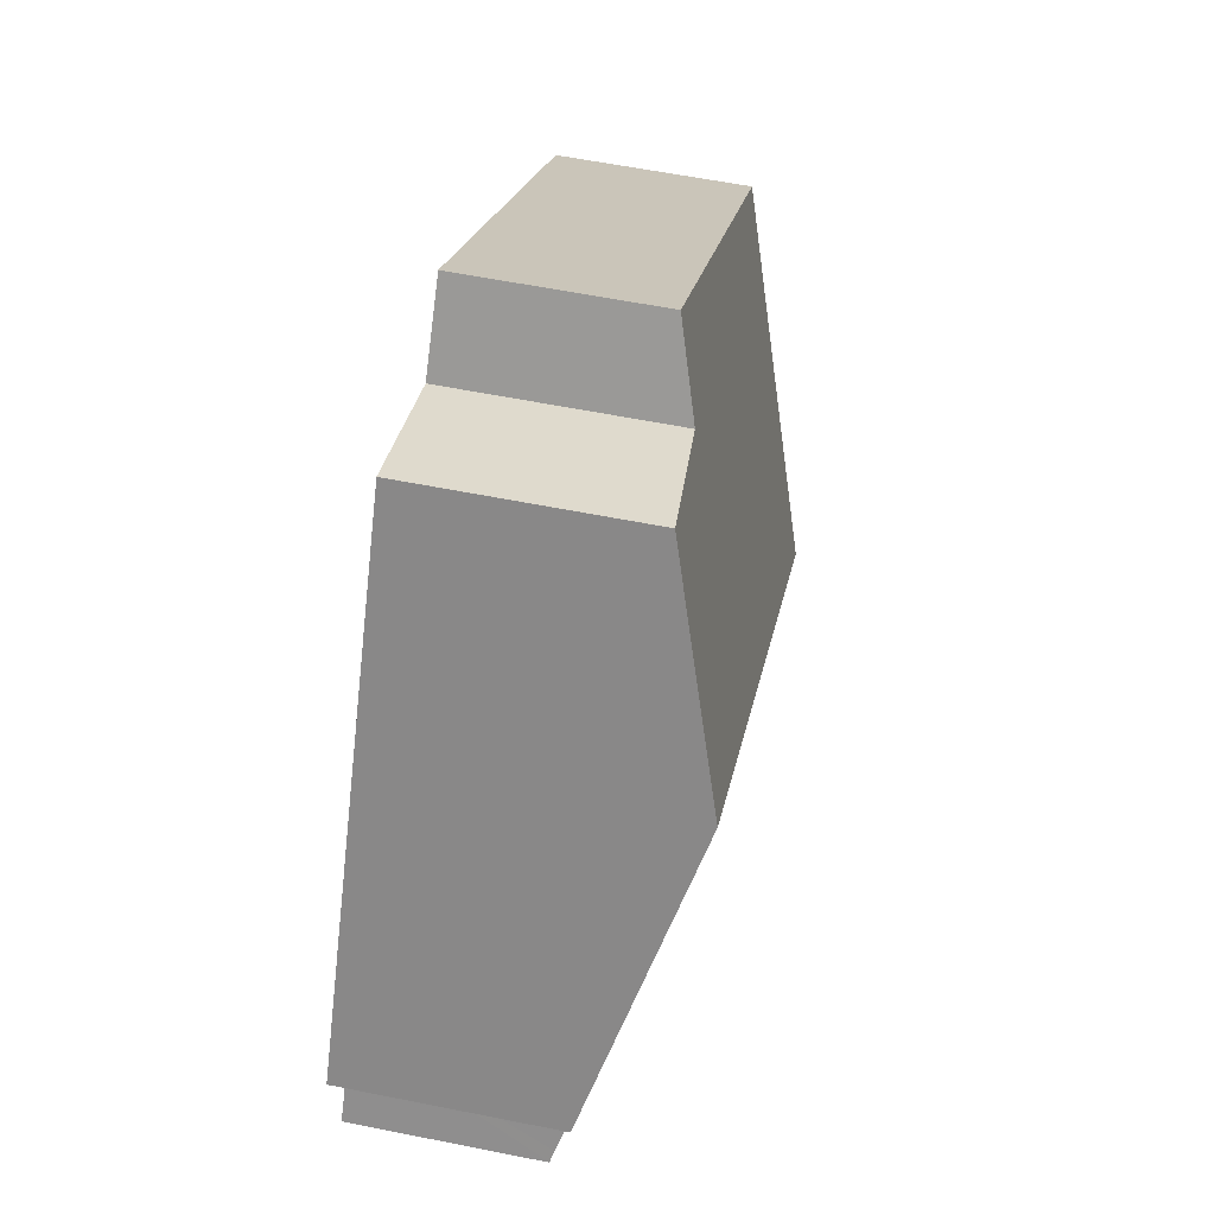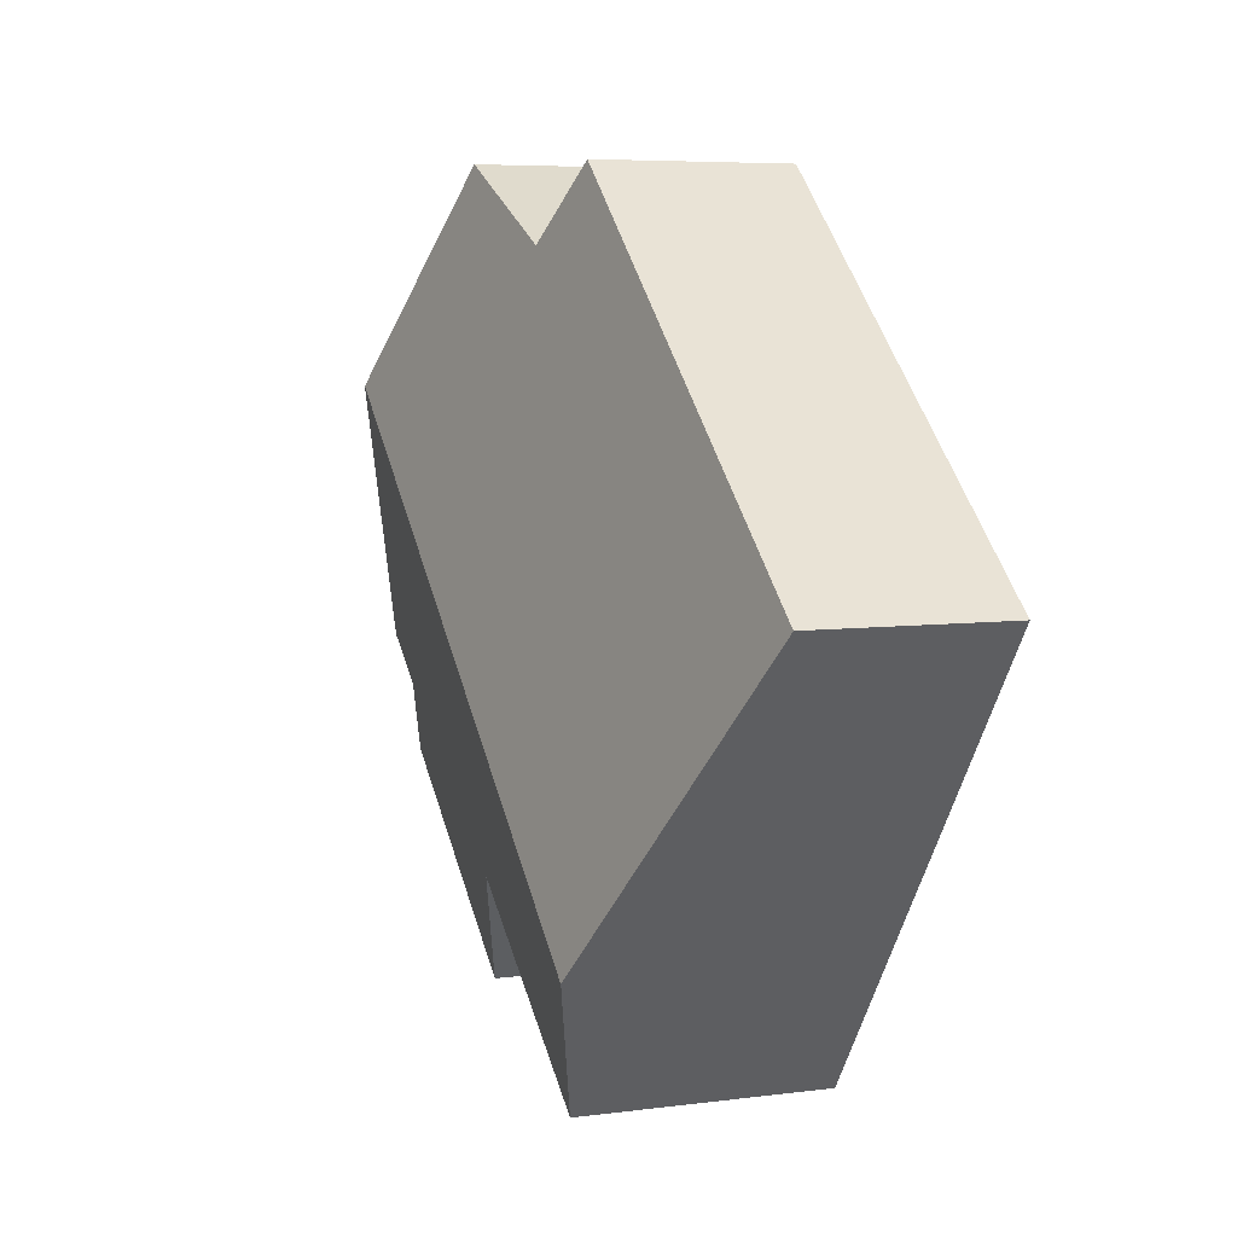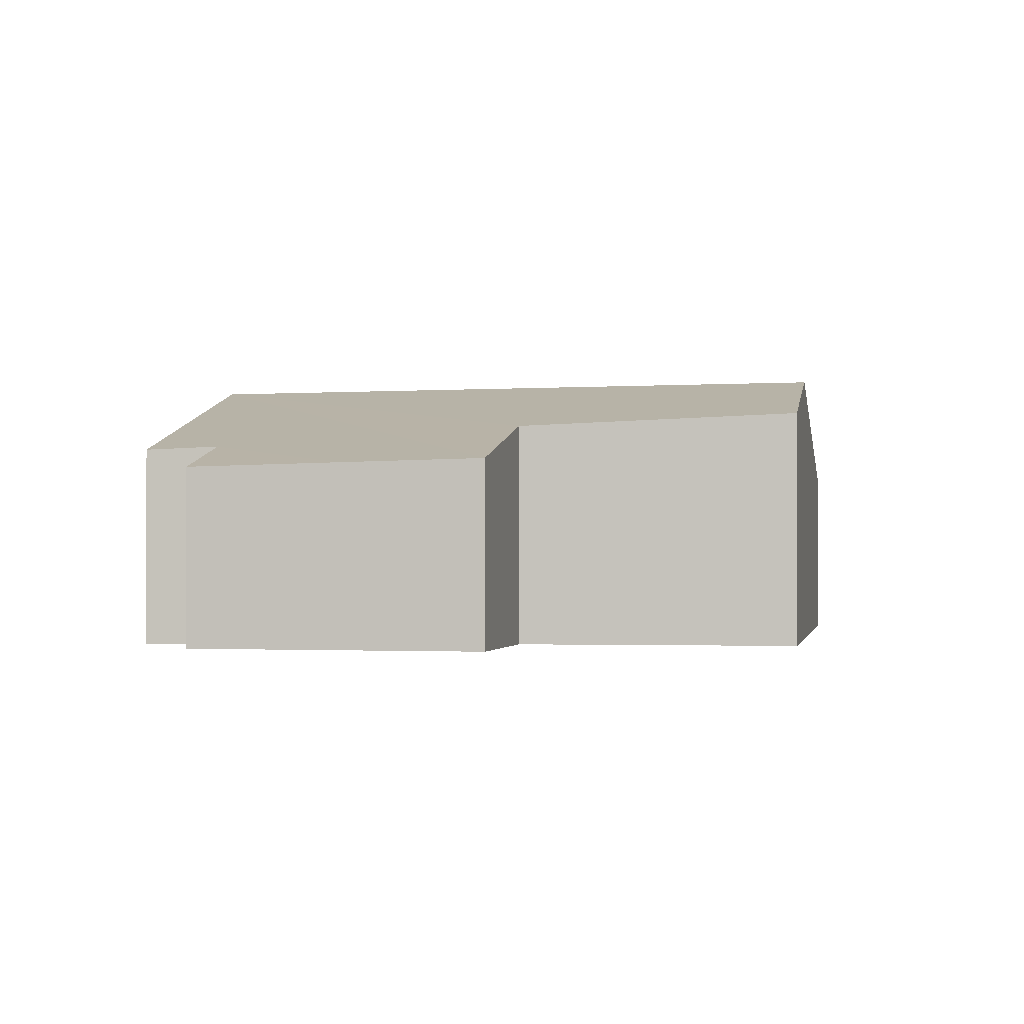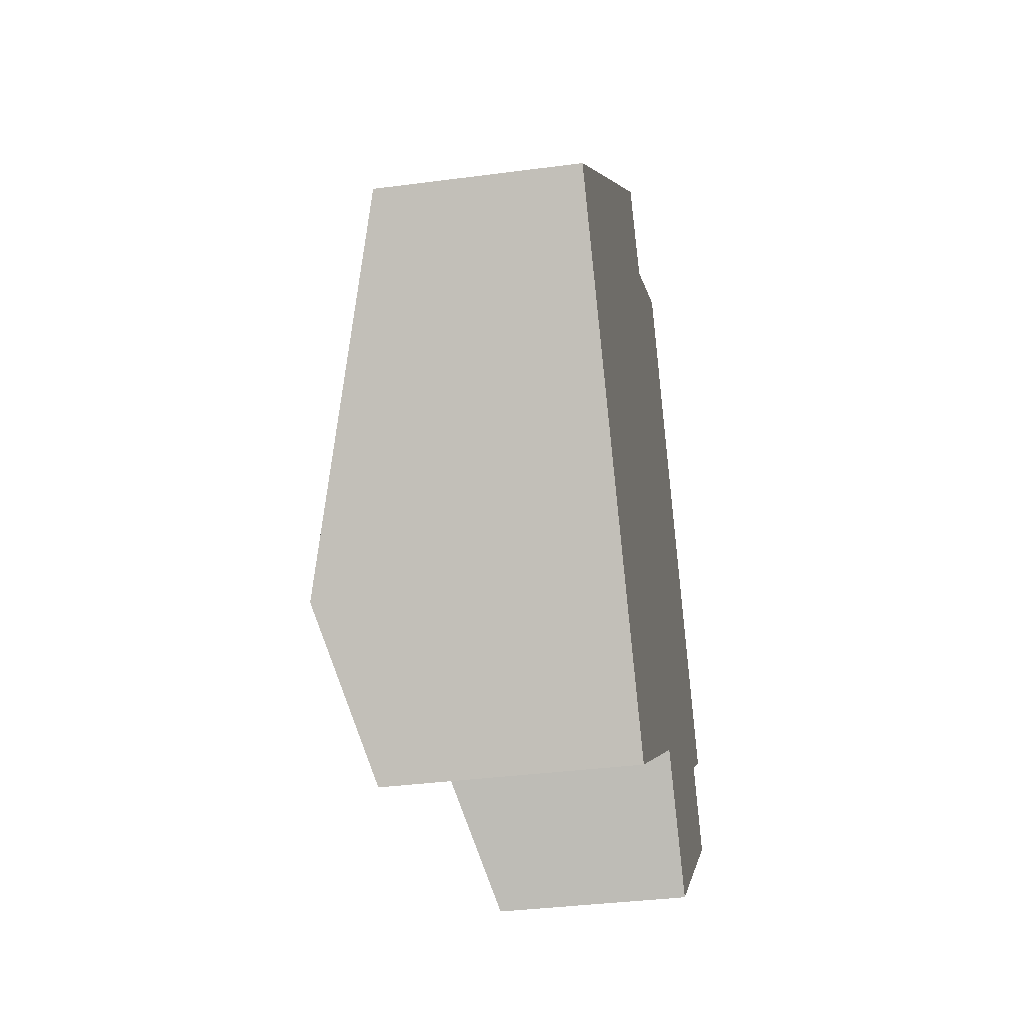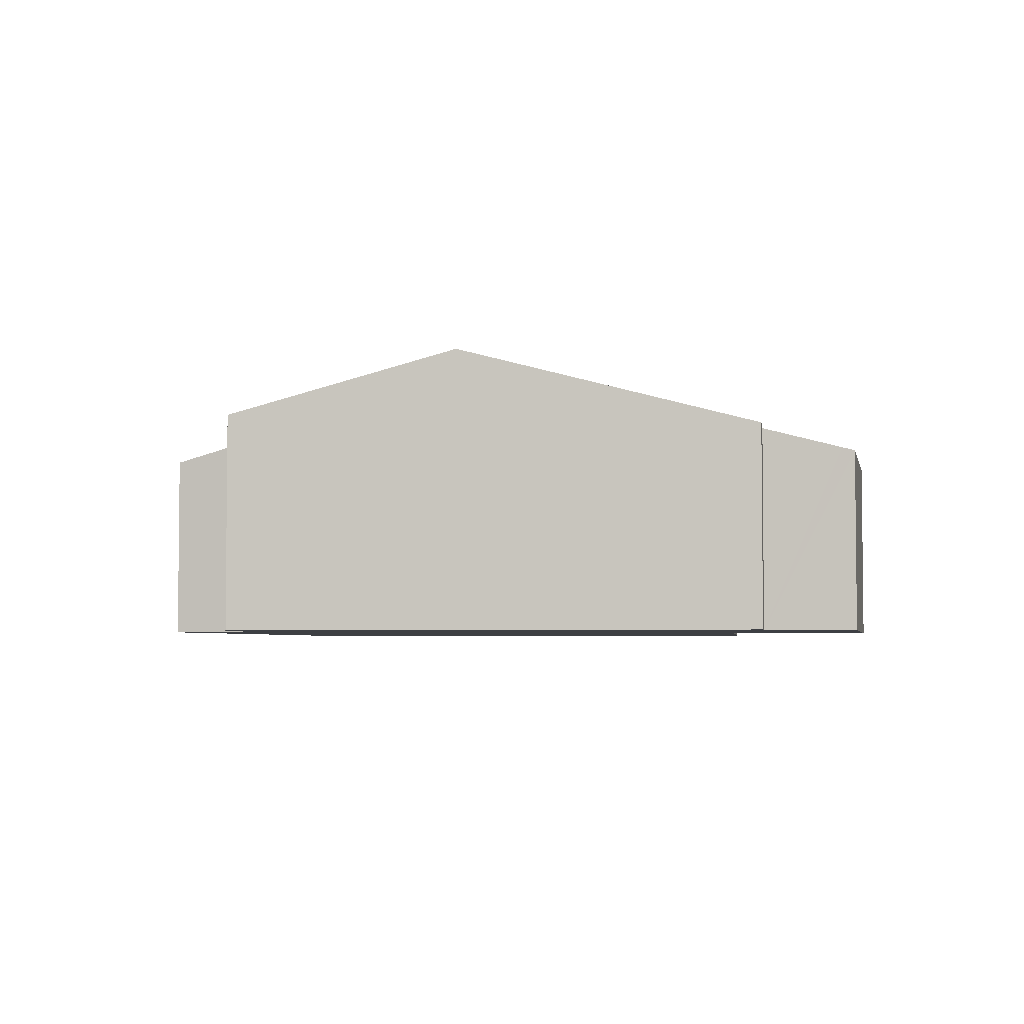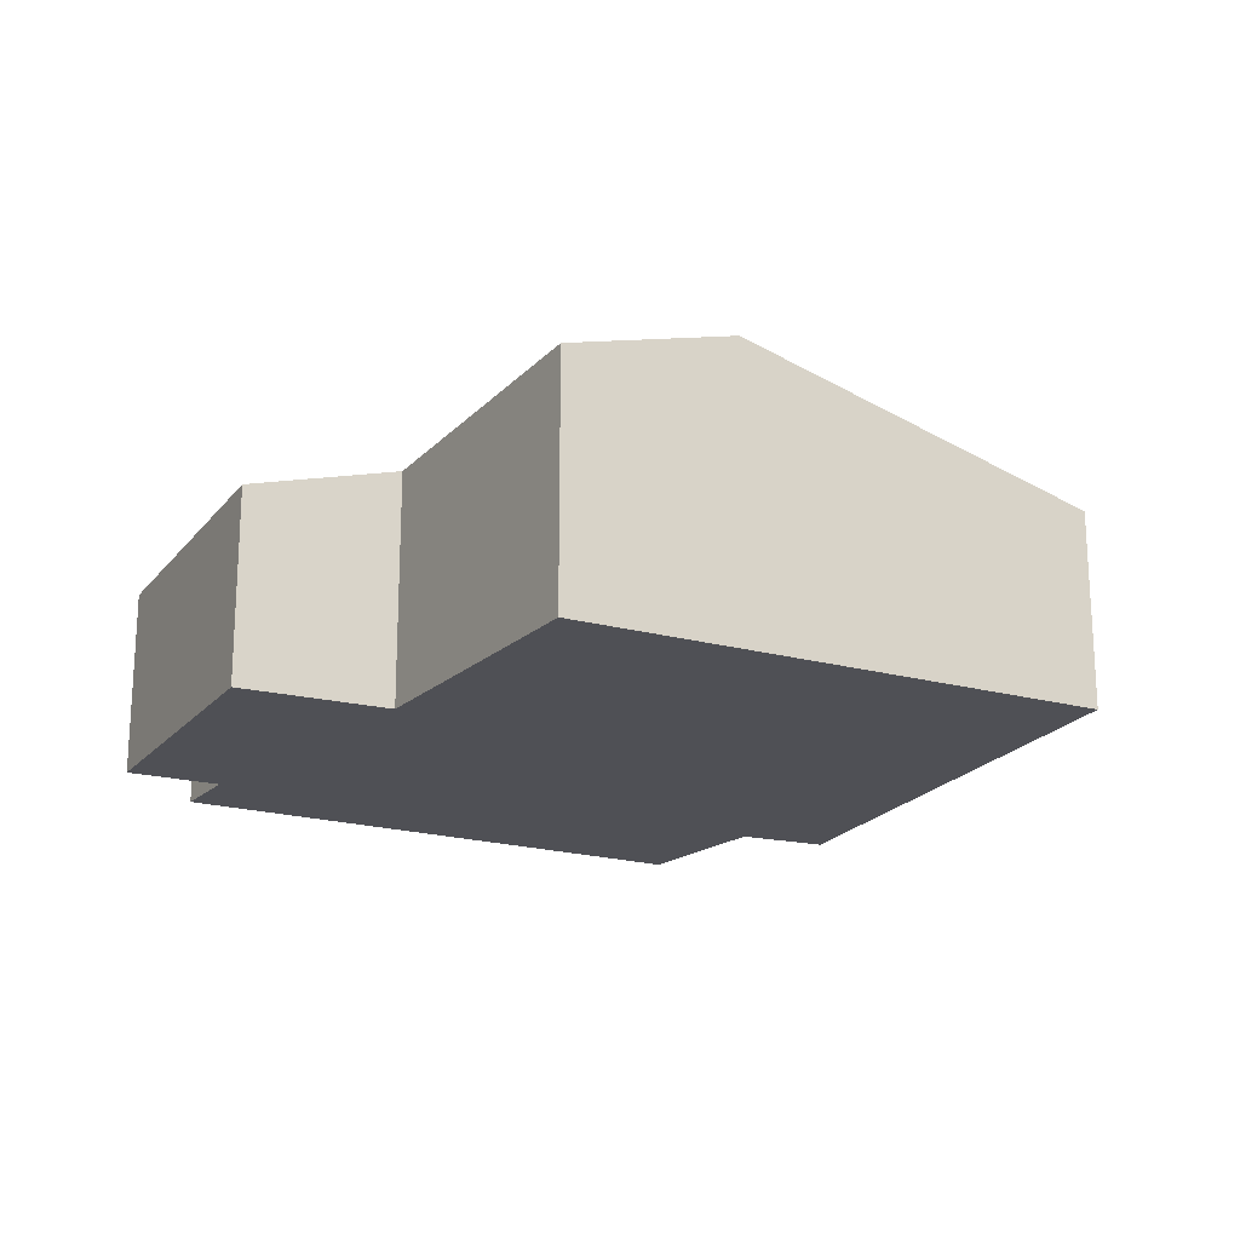
<metadata>
{"format":"obj","ext":"obj","renderer":"f3d","projection":"perspective","resolution":1024,"background":"white","views":[{"elev":60.2,"azim":101.5,"up":"+Z"},{"elev":6.2,"azim":-111.5,"up":"+Z"},{"elev":-0.9,"azim":154.7,"up":"+Y"},{"elev":-35.9,"azim":-80.1,"up":"+Z"},{"elev":-4.0,"azim":64.9,"up":"+Y"},{"elev":-19.3,"azim":-153.7,"up":"+Y"}]}
</metadata>
<code>
v  5.474 2.122 1.157
v  2.343 1.786 -3.211
v  1.592 2.122 -2.182
v  4.16 1.702 -2.068
v  4.854 1.406 -2.945
v  5.741 1.383 -2.297
v  6.28 1.542 -1.043
v  6.762 1.521 -0.731
v  6.637 1.383 -1.527
v  6.693 1.358 -1.602
v  3.016 1.41 2.594
v  0 1.41 8.634e-17
v  3.453 1.589 2.078
v  4.468 1.653 2.631
v  6.693 9.809e-17 -1.602
v  5.741 1.407e-16 -2.297
v  4.854 1.803e-16 -2.945
v  2.343 1.966e-16 -3.211
v  4.16 1.266e-16 -2.068
v  6.28 6.387e-17 -1.043
v  6.762 4.476e-17 -0.731
v  1.592 1.336e-16 -2.182
v  0 0 0
v  3.016 -1.588e-16 2.594
v  4.468 -1.611e-16 2.631
v  3.453 -1.272e-16 2.078
v  5.474 -7.085e-17 1.157
v  6.637 9.35e-17 -1.527
g defaultobject
f 1 2 3
f 2 1 4
f 4 1 5
f 5 1 6
f 6 1 7
f 7 1 8
f 6 9 10
f 9 6 7
f 11 3 12
f 3 11 13
f 3 13 1
f 1 13 14
f 15 6 10
f 6 15 5
f 5 15 16
f 5 16 17
f 4 18 2
f 18 4 19
f 8 20 7
f 20 8 21
f 5 19 4
f 19 5 17
f 18 3 2
f 3 18 12
f 12 18 22
f 12 22 23
f 23 11 12
f 11 23 24
f 13 25 14
f 25 13 26
f 11 26 13
f 26 11 24
f 25 1 14
f 1 25 8
f 8 25 27
f 8 27 21
f 20 9 7
f 9 20 10
f 10 20 15
f 15 20 28
f 22 24 23
f 24 22 18
f 24 18 19
f 24 19 17
f 24 17 16
f 24 16 26
f 26 16 25
f 25 16 20
f 20 16 28
f 28 16 15
f 20 27 25
f 27 20 21

</code>
